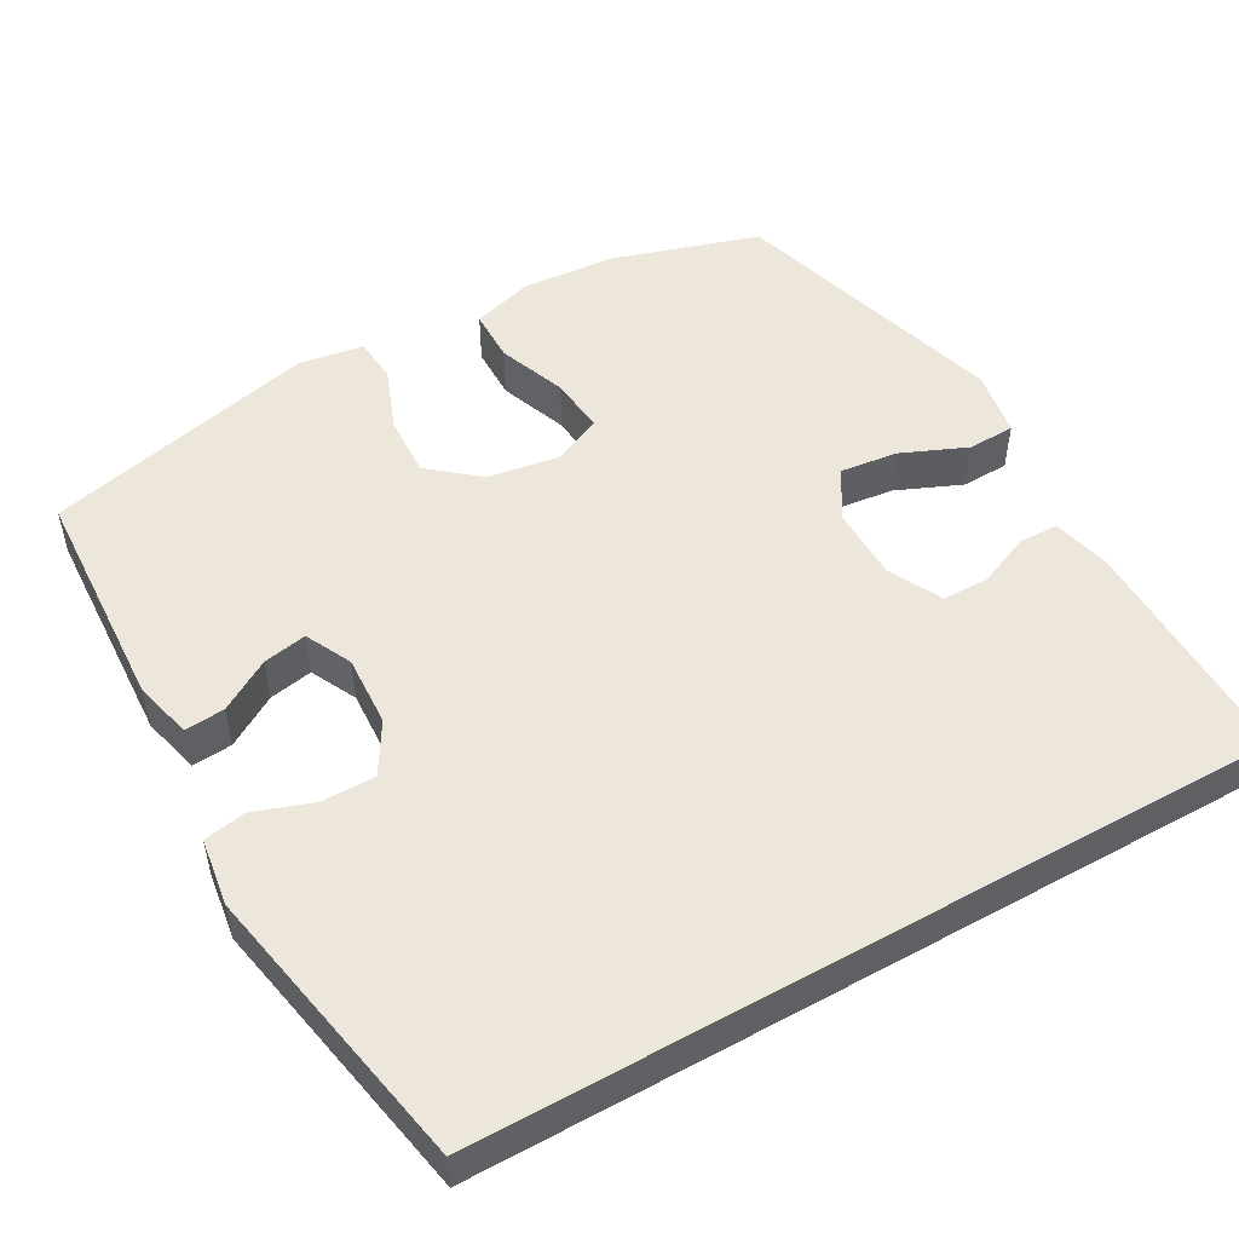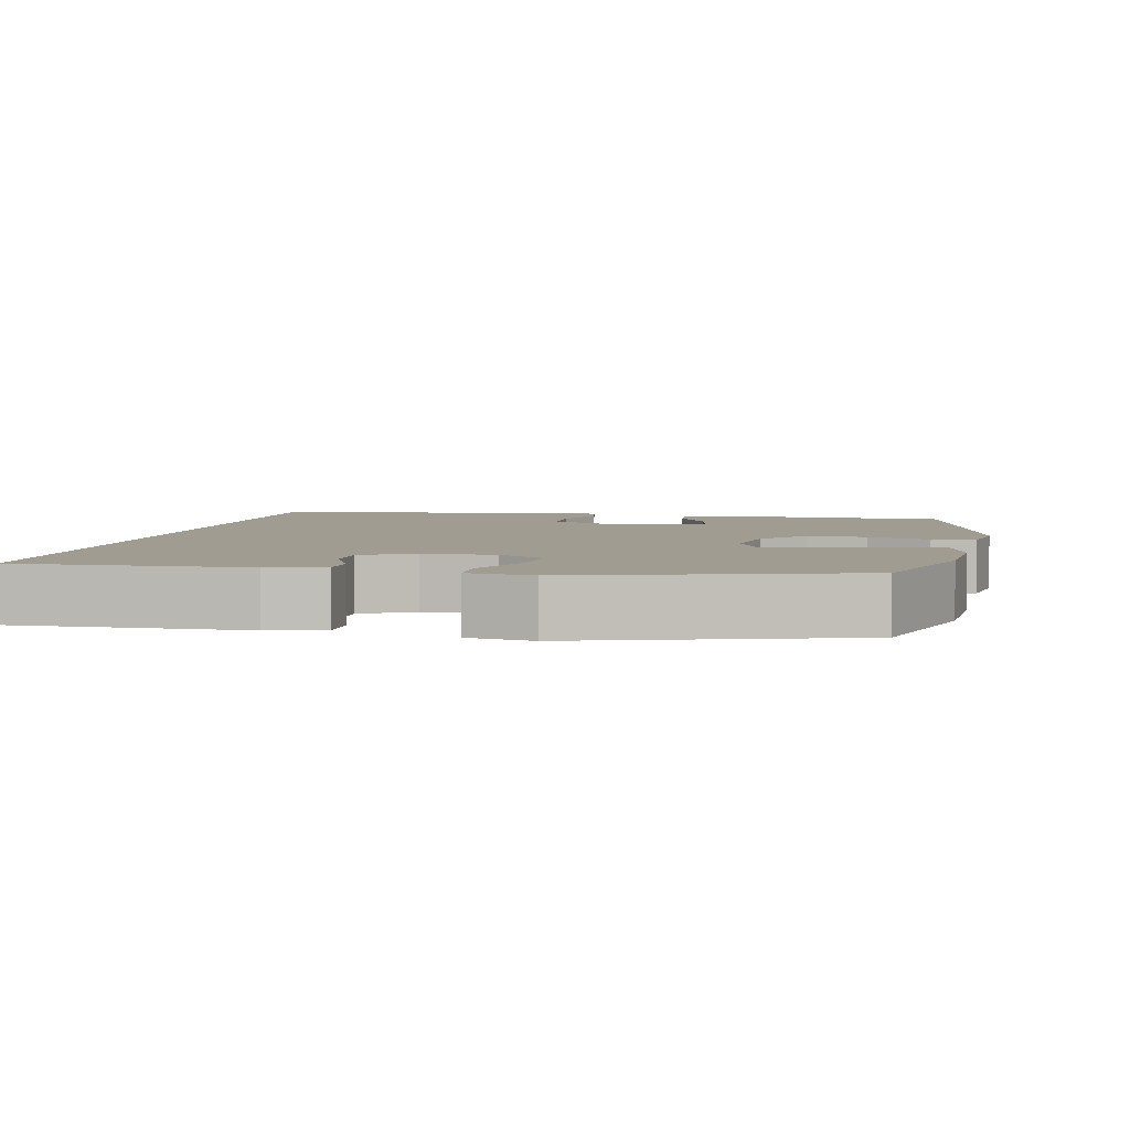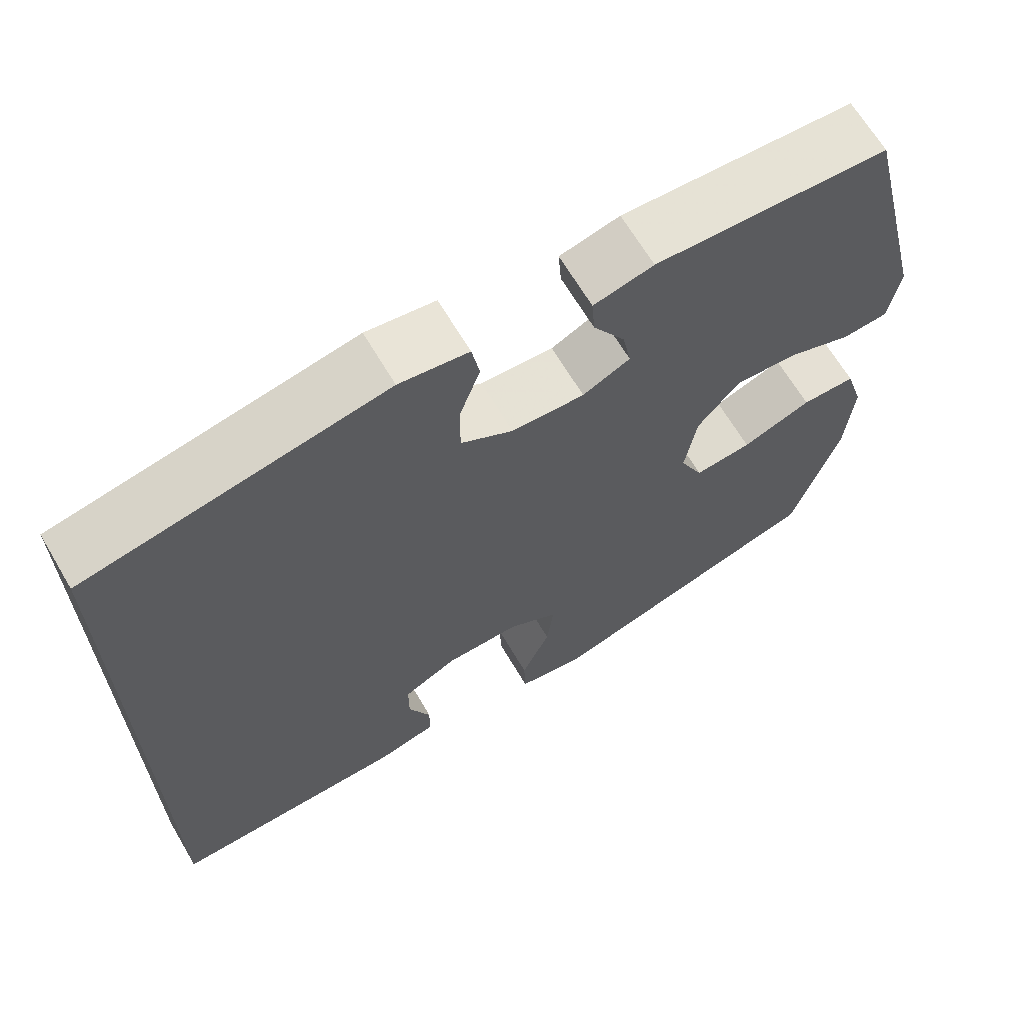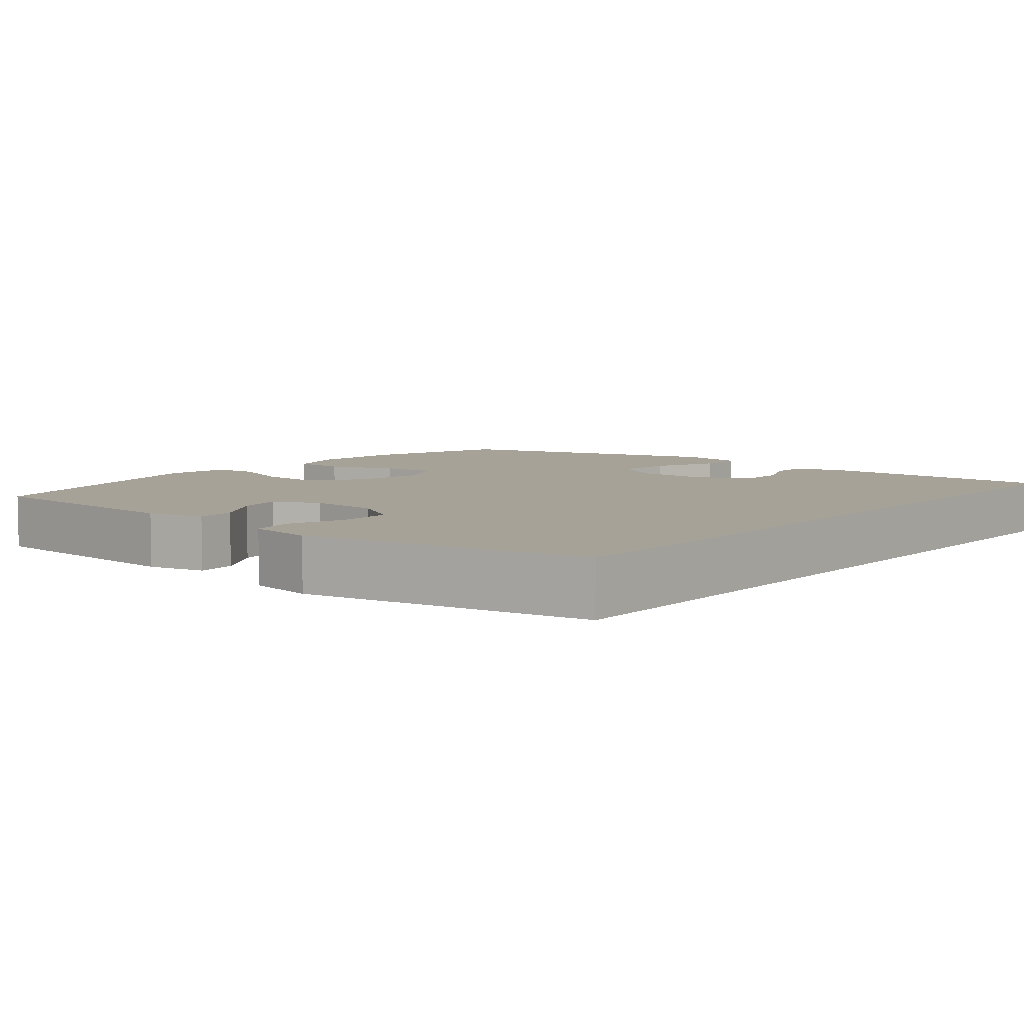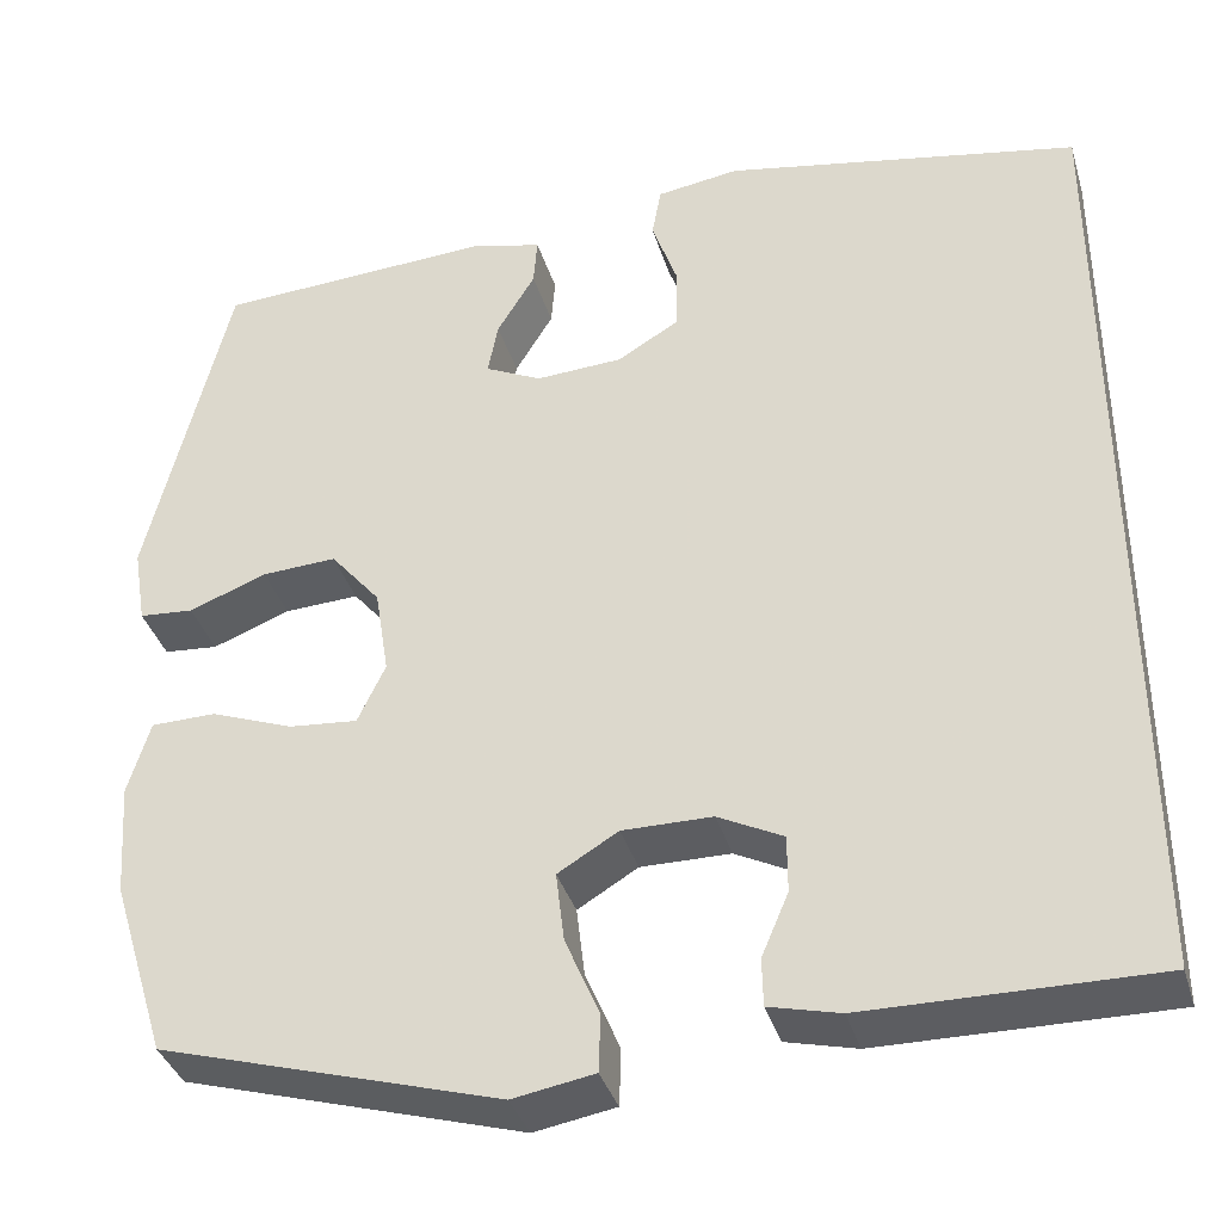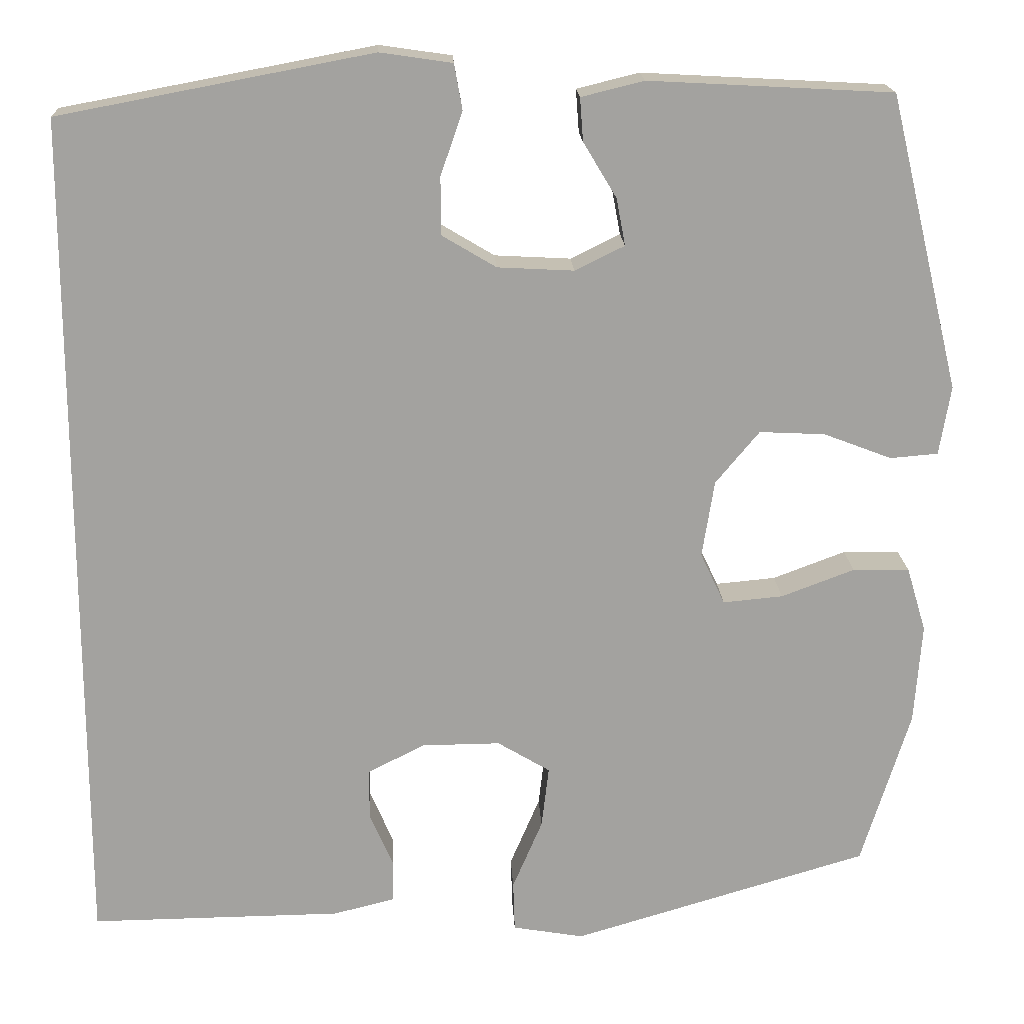
<metadata>
{"format":"obj","ext":"obj","renderer":"f3d","projection":"perspective","resolution":1024,"background":"white","views":[{"elev":51.4,"azim":60.6,"up":"+Y"},{"elev":4.5,"azim":-168.4,"up":"+Y"},{"elev":66.4,"azim":149.4,"up":"+Z"},{"elev":6.6,"azim":39.9,"up":"+Y"},{"elev":-37.2,"azim":16.2,"up":"+Z"},{"elev":17.9,"azim":177.4,"up":"+Z"}]}
</metadata>
<code>
v 0.5 0.07 -0.572
v 0.19 0.07 -0.568
v 0.114 0.07 -0.549
v 0.113 0.07 -0.497
v 0.142 0.07 -0.429
v 0.142 0.07 -0.367
v 0.072 0.07 -0.331
v -0.025 0.07 -0.33
v -0.09 0.07 -0.369
v -0.081 0.07 -0.445
v -0.044 0.07 -0.532
v -0.046 0.07 -0.594
v -0.134 0.07 -0.609
v -0.5 0.07 -0.5
v -0.56 0.07 -0.306
v -0.569 0.07 -0.182
v -0.545 0.07 -0.102
v -0.475 0.07 -0.101
v -0.385 0.07 -0.135
v -0.311 0.07 -0.142
v -0.281 0.07 -0.078
v -0.296 0.07 0.017
v -0.35 0.07 0.082
v -0.431 0.07 0.078
v -0.515 0.07 0.046
v -0.574 0.07 0.051
v -0.588 0.07 0.136
v -0.5 0.07 0.5
v -0.2 0.07 0.516
v -0.123 0.07 0.497
v -0.127 0.07 0.444
v -0.168 0.07 0.376
v -0.179 0.07 0.318
v -0.118 0.07 0.288
v -0.024 0.07 0.293
v 0.043 0.07 0.333
v 0.043 0.07 0.404
v 0.016 0.07 0.482
v 0.026 0.07 0.538
v 0.115 0.07 0.551
v 0.5 0.07 0.478
v 0.5 0 -0.572
v 0.19 0 -0.568
v 0.114 0 -0.549
v 0.113 0 -0.497
v 0.142 0 -0.429
v 0.142 0 -0.367
v 0.072 0 -0.331
v -0.025 0 -0.33
v -0.09 0 -0.369
v -0.081 0 -0.445
v -0.044 0 -0.532
v -0.046 0 -0.594
v -0.134 0 -0.609
v -0.5 0 -0.5
v -0.56 0 -0.306
v -0.569 0 -0.182
v -0.545 0 -0.102
v -0.475 0 -0.101
v -0.385 0 -0.135
v -0.311 0 -0.142
v -0.281 0 -0.078
v -0.296 0 0.017
v -0.35 0 0.082
v -0.431 0 0.078
v -0.515 0 0.046
v -0.574 0 0.051
v -0.588 0 0.136
v -0.5 0 0.5
v -0.2 0 0.516
v -0.123 0 0.497
v -0.127 0 0.444
v -0.168 0 0.376
v -0.179 0 0.318
v -0.118 0 0.288
v -0.024 0 0.293
v 0.043 0 0.333
v 0.043 0 0.404
v 0.016 0 0.482
v 0.026 0 0.538
v 0.115 0 0.551
v 0.5 0 0.478
f 37 38 39 40
f 36 37 40 41
f 35 36 41 1
f 29 30 31 32
f 29 32 33
f 28 29 33
f 27 28 33
f 24 25 26 27
f 23 24 27 33
f 22 23 33 34
f 16 17 18 19
f 16 19 20
f 15 16 20
f 14 15 20
f 13 14 20
f 10 11 12 13
f 9 10 13 20
f 8 9 20 21
f 2 3 4 5
f 2 5 6
f 1 2 6
f 35 1 6
f 34 35 6 7
f 21 22 34
f 7 8 21 34
f 81 80 79 78
f 82 81 78 77
f 42 82 77 76
f 73 72 71 70
f 74 73 70
f 74 70 69
f 74 69 68
f 68 67 66 65
f 74 68 65 64
f 75 74 64 63
f 60 59 58 57
f 61 60 57
f 61 57 56
f 61 56 55
f 61 55 54
f 54 53 52 51
f 61 54 51 50
f 62 61 50 49
f 46 45 44 43
f 47 46 43
f 47 43 42
f 47 42 76
f 48 47 76 75
f 75 63 62
f 75 62 49 48
f 1 42 43 2
f 2 43 44 3
f 3 44 45 4
f 4 45 46 5
f 5 46 47 6
f 6 47 48 7
f 7 48 49 8
f 8 49 50 9
f 9 50 51 10
f 10 51 52 11
f 11 52 53 12
f 12 53 54 13
f 13 54 55 14
f 14 55 56 15
f 15 56 57 16
f 16 57 58 17
f 17 58 59 18
f 18 59 60 19
f 19 60 61 20
f 20 61 62 21
f 21 62 63 22
f 22 63 64 23
f 23 64 65 24
f 24 65 66 25
f 25 66 67 26
f 26 67 68 27
f 27 68 69 28
f 28 69 70 29
f 29 70 71 30
f 30 71 72 31
f 31 72 73 32
f 32 73 74 33
f 33 74 75 34
f 34 75 76 35
f 35 76 77 36
f 36 77 78 37
f 37 78 79 38
f 38 79 80 39
f 39 80 81 40
f 40 81 82 41
f 41 82 42 1

</code>
